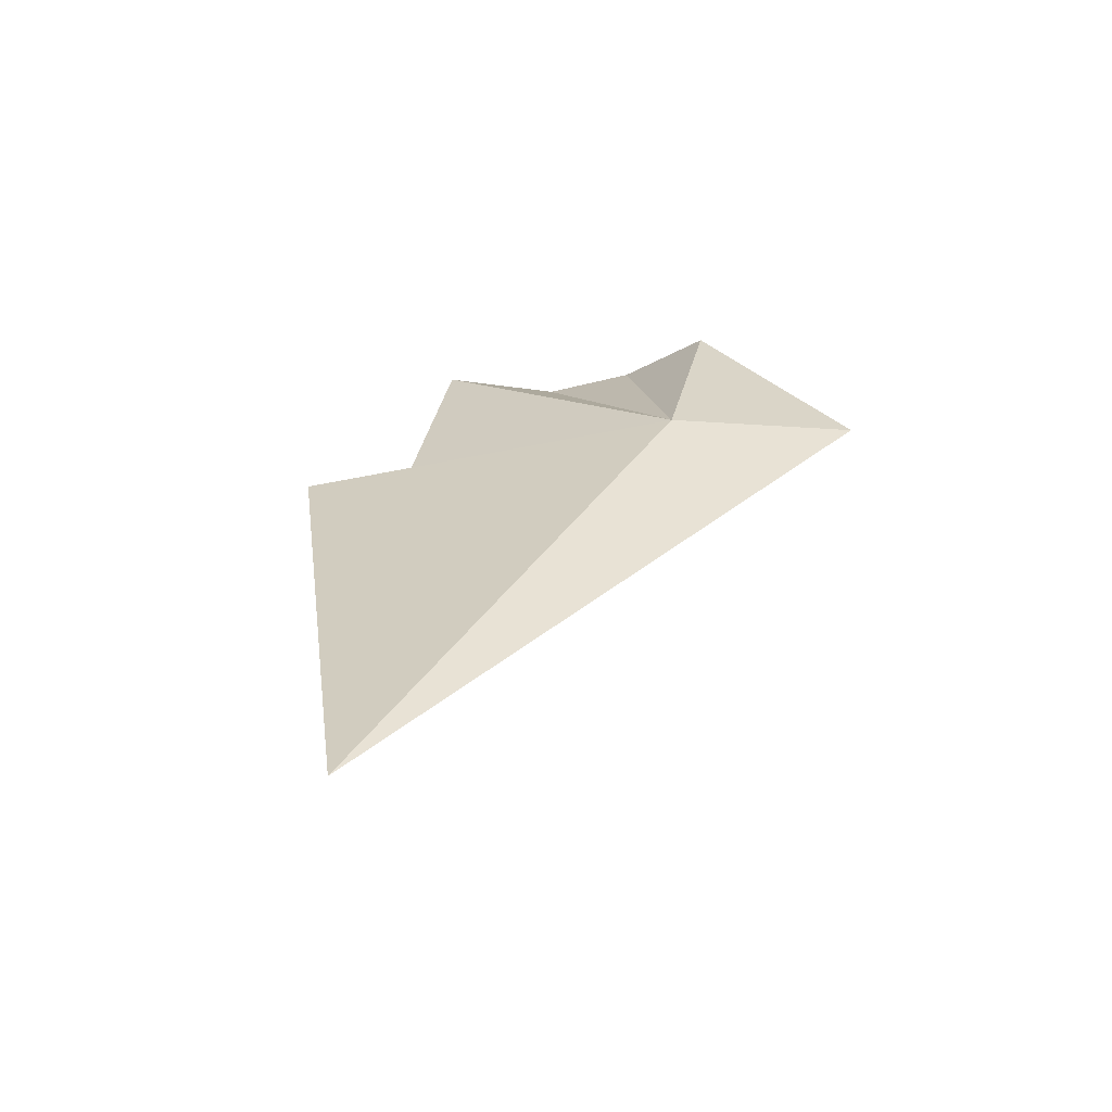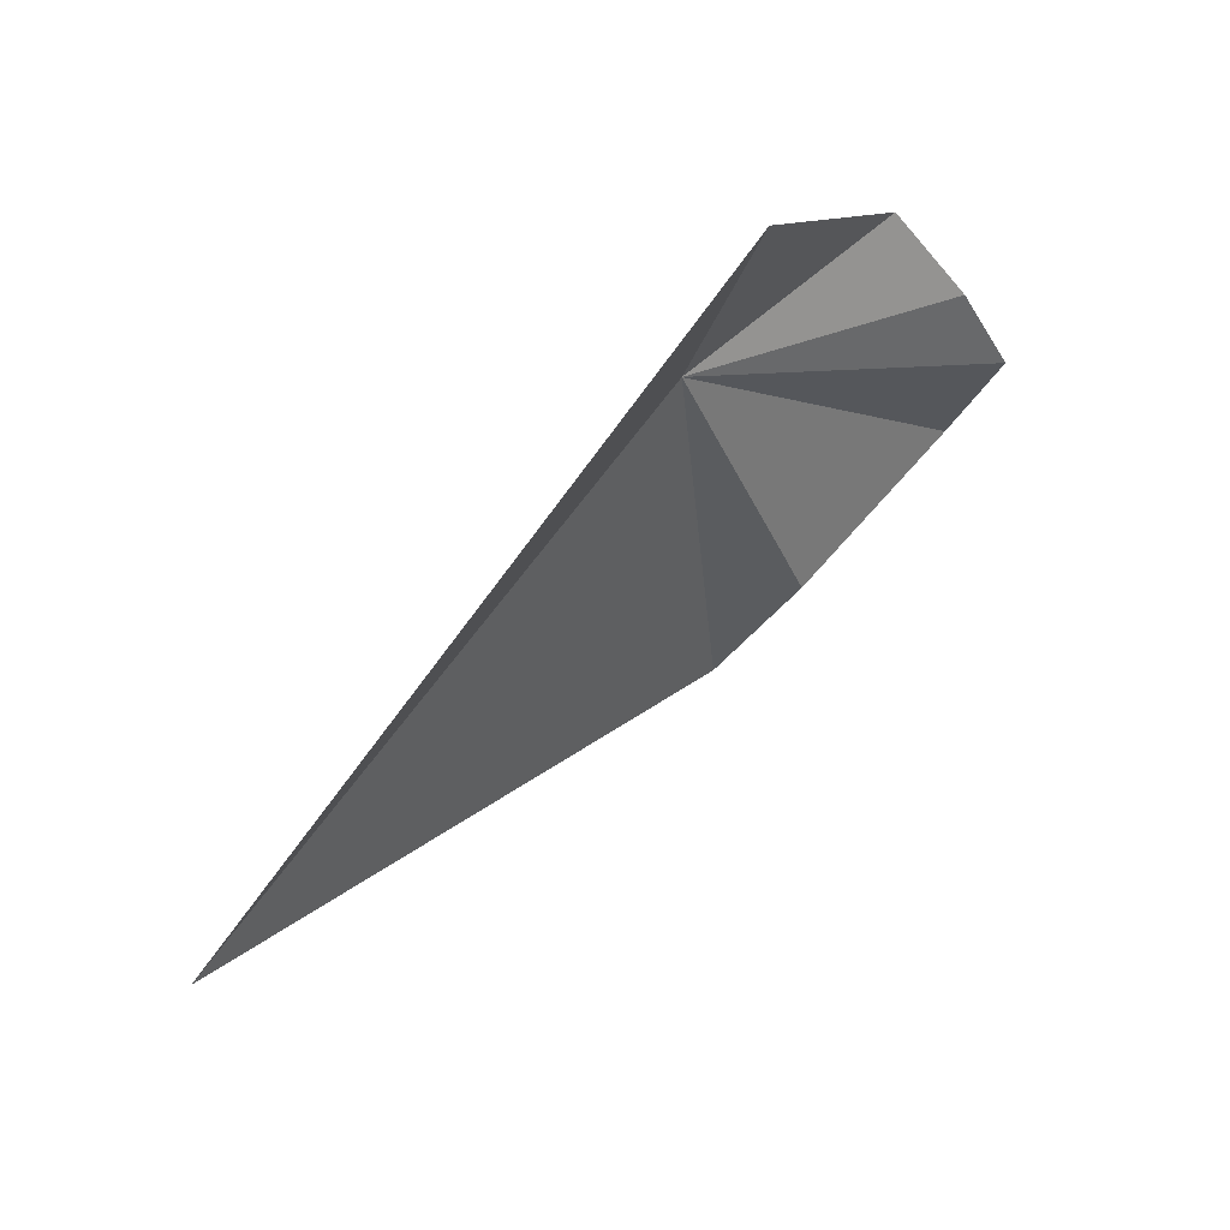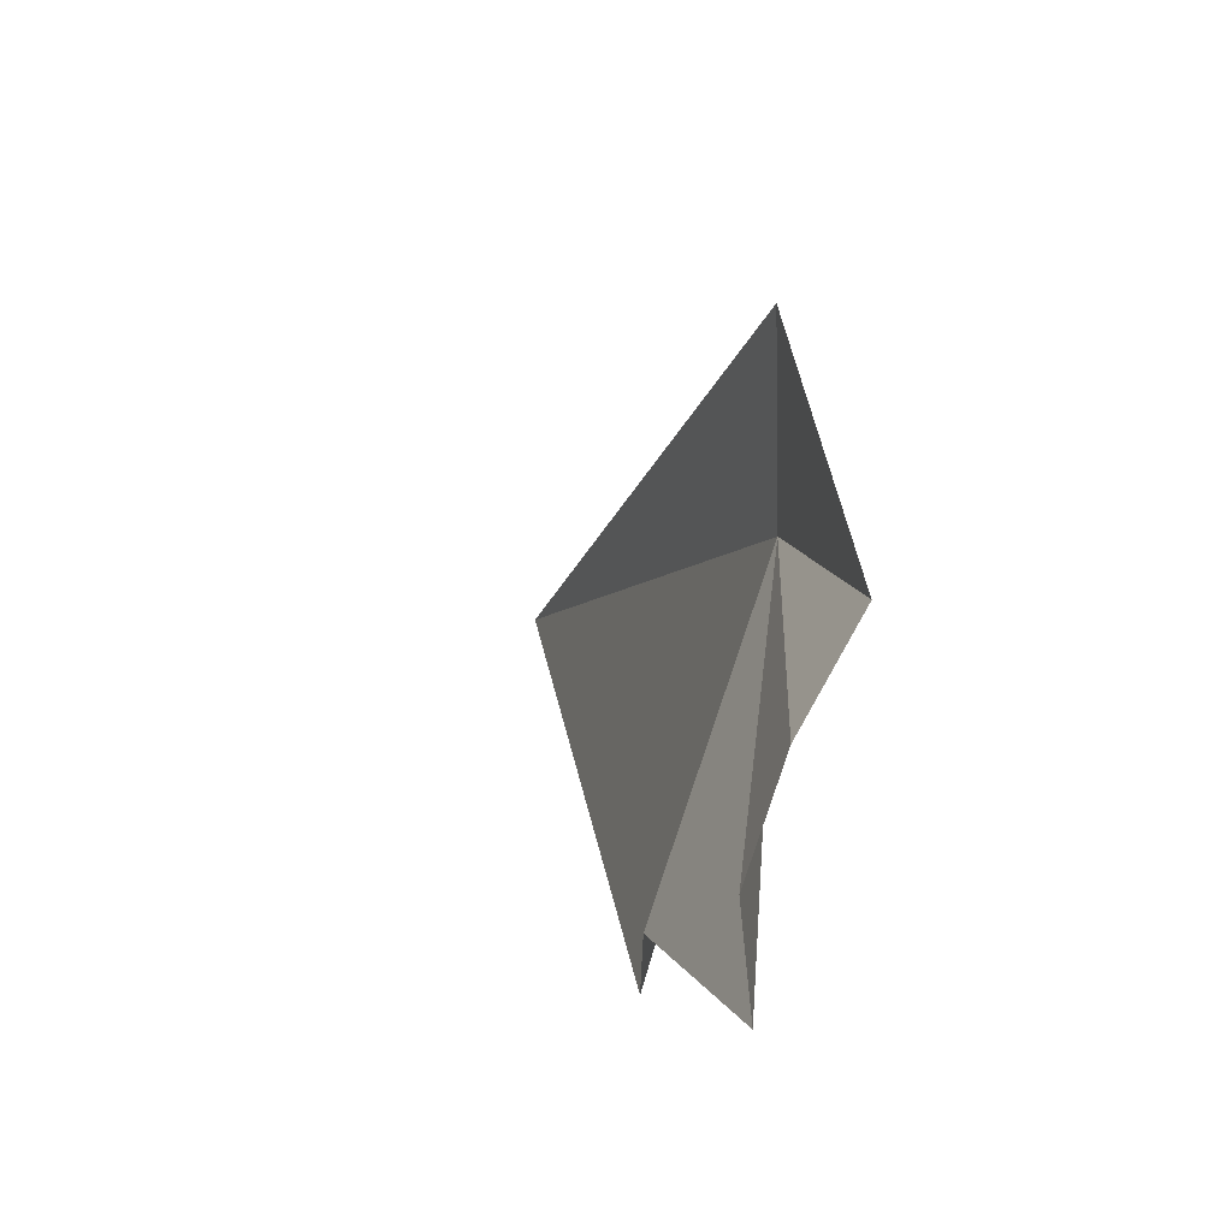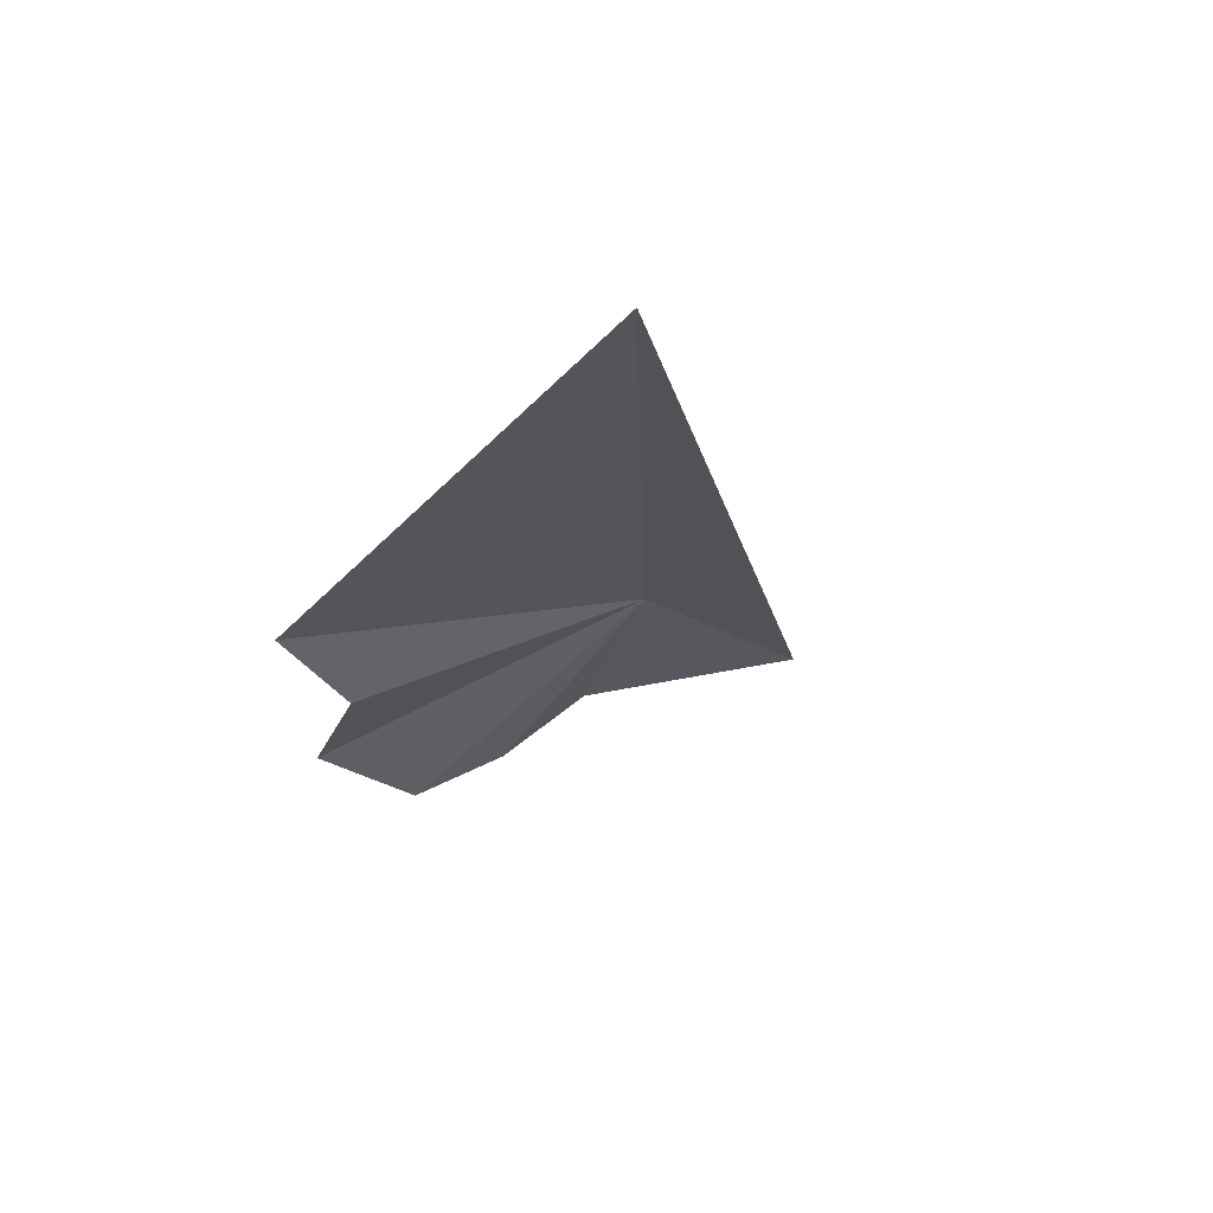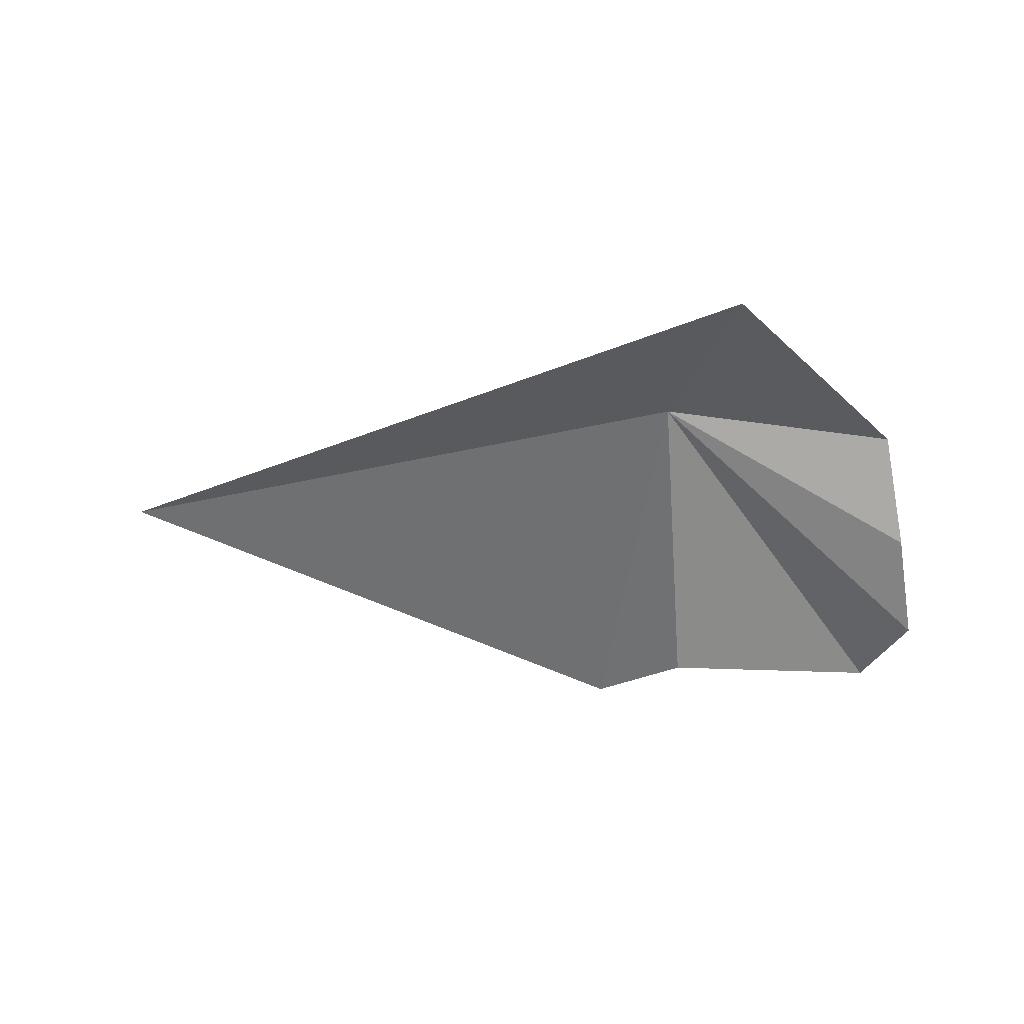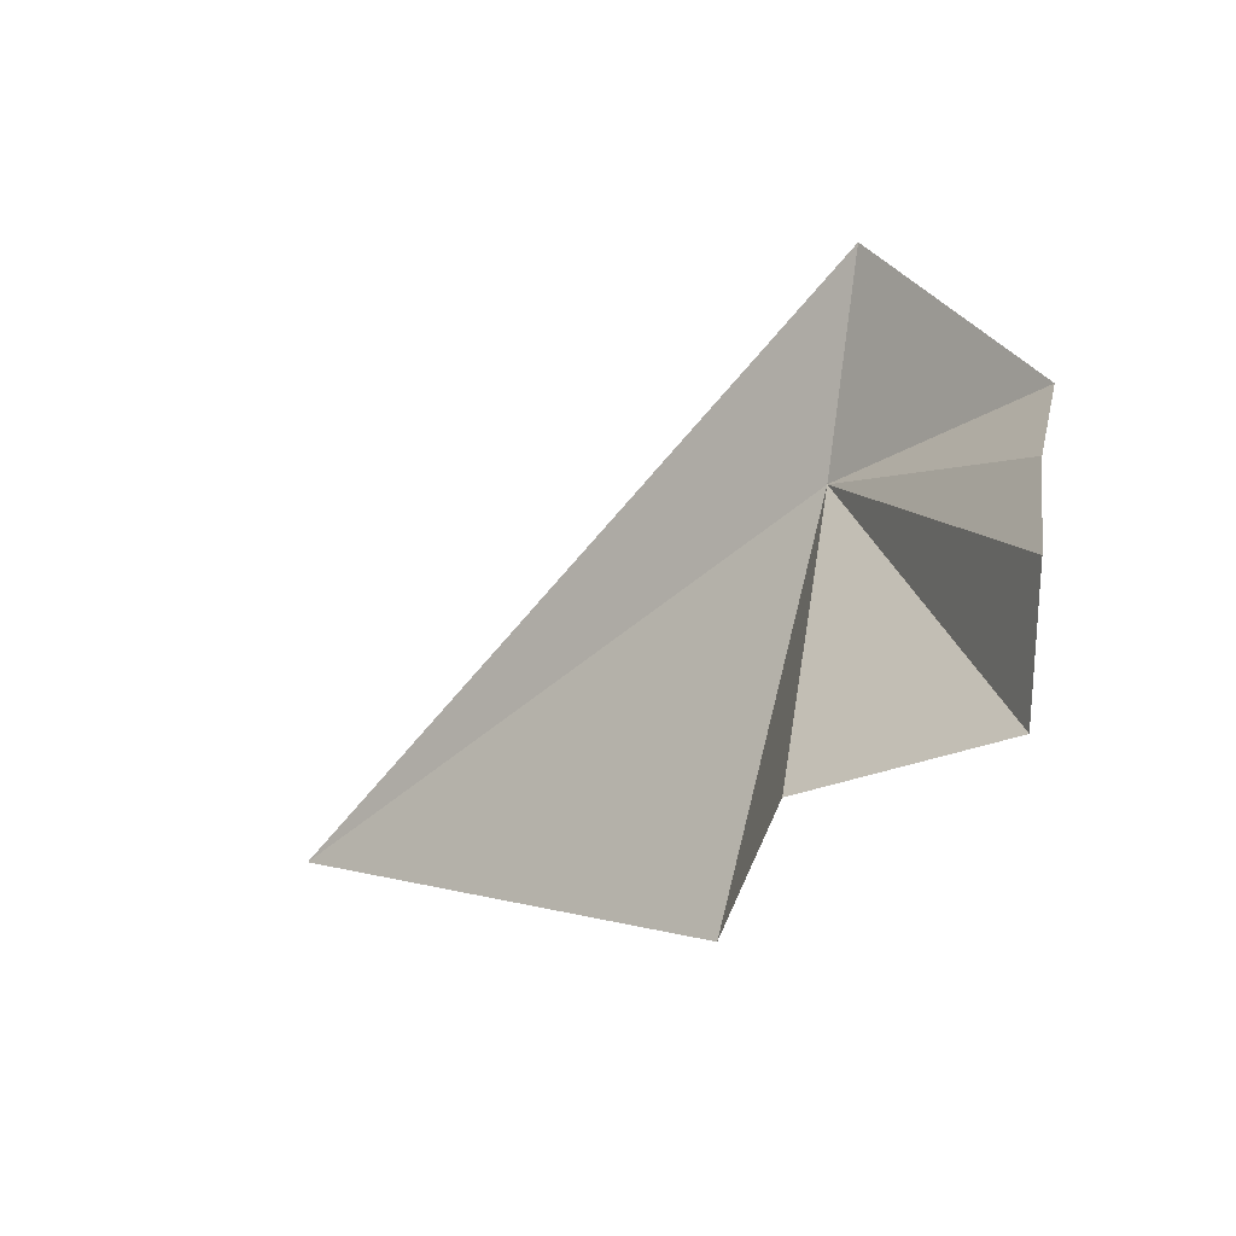
<metadata>
{"format":"obj","ext":"obj","renderer":"f3d","projection":"perspective","resolution":1024,"background":"white","views":[{"elev":39.2,"azim":-81.7,"up":"+Y"},{"elev":65.9,"azim":-51.8,"up":"+Z"},{"elev":15.5,"azim":66.2,"up":"+Z"},{"elev":-15.8,"azim":-109.0,"up":"+Y"},{"elev":-41.5,"azim":-1.3,"up":"+Y"},{"elev":-18.6,"azim":36.3,"up":"+Z"}]}
</metadata>
<code>
v -0.9524 18.72 16.75
v -0.8719 18.67 17.02
v -0.6236 18.65 16.77
v -0.5945 18.55 16.65
v -0.5684 18.49 16.51
v -1.812 18.78 16.43
v -0.6126 18.53 16.35
v -1.028 18.59 16.2
v -0.9103 18.54 16.33
f 1 3 2
f 1 5 4
f 1 4 3
f 1 7 5
f 1 6 8
f 1 9 7
f 1 8 9
f 1 2 6

</code>
